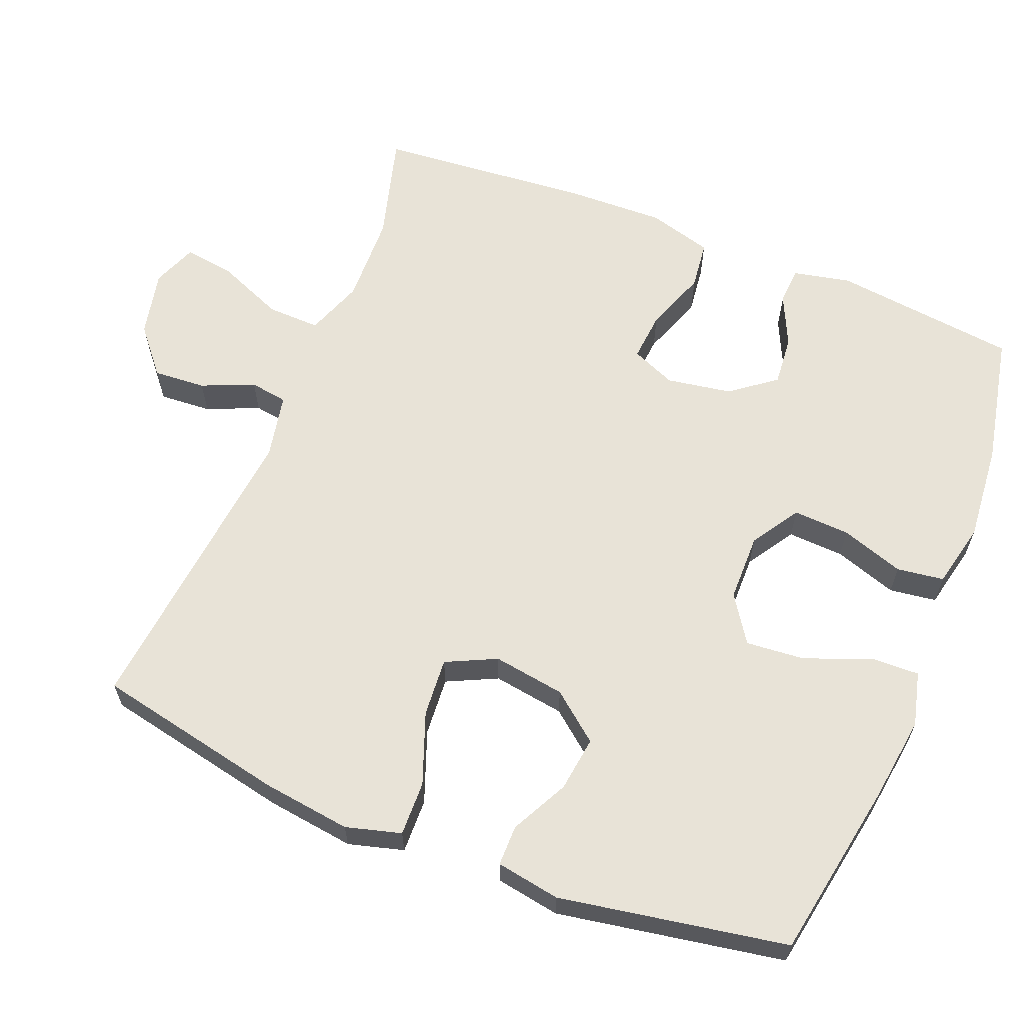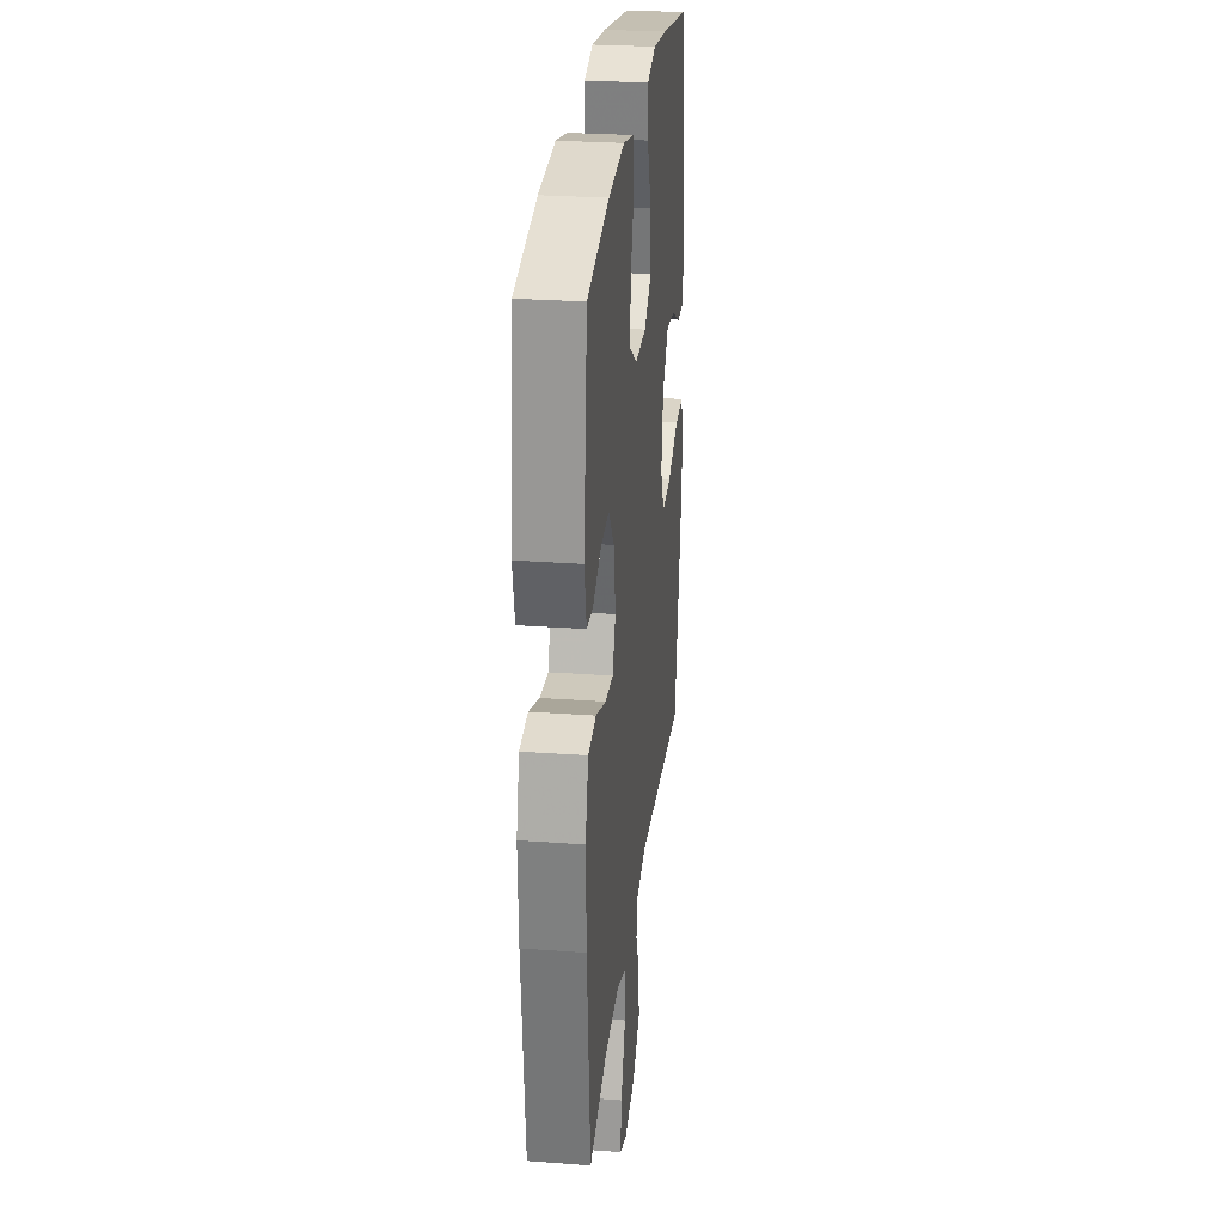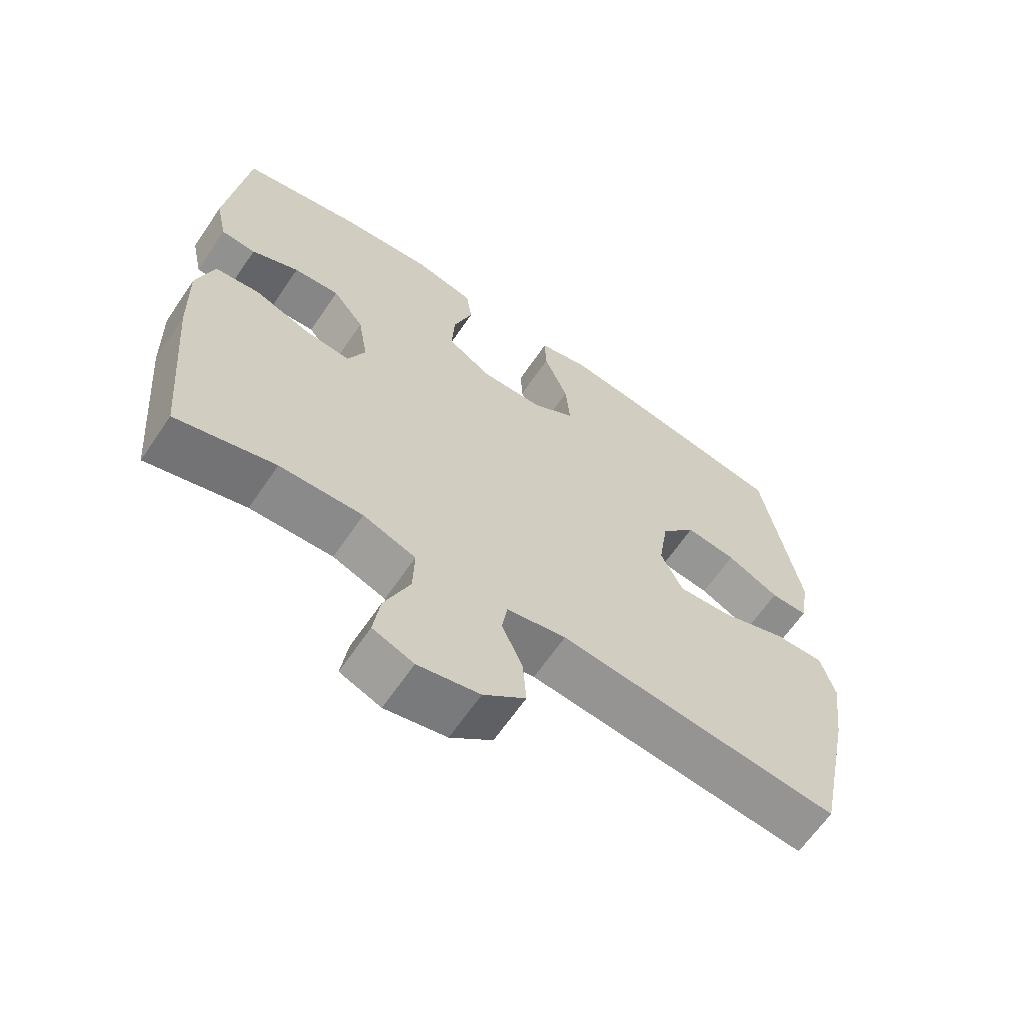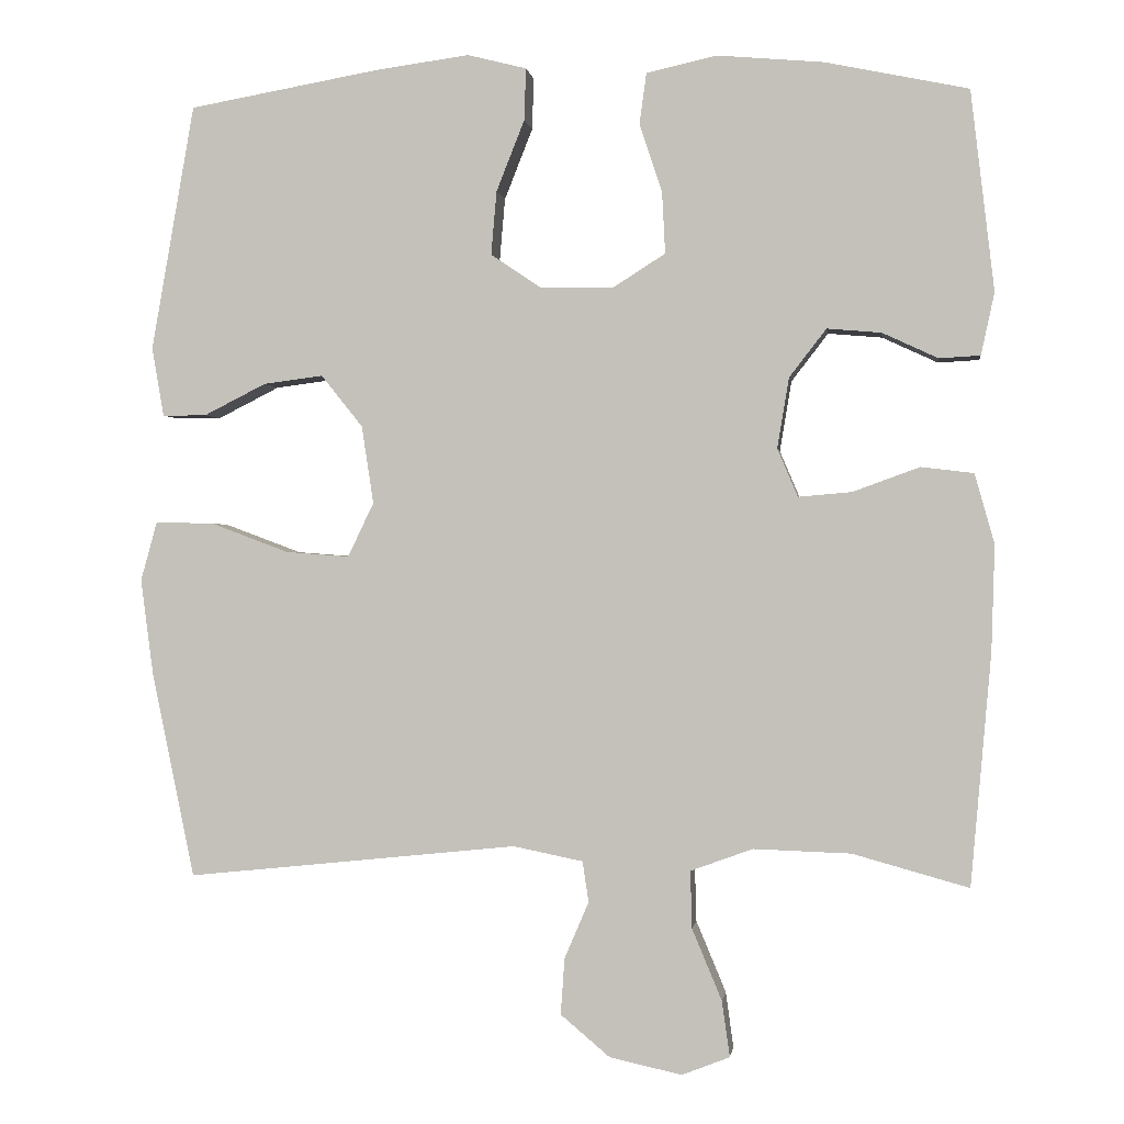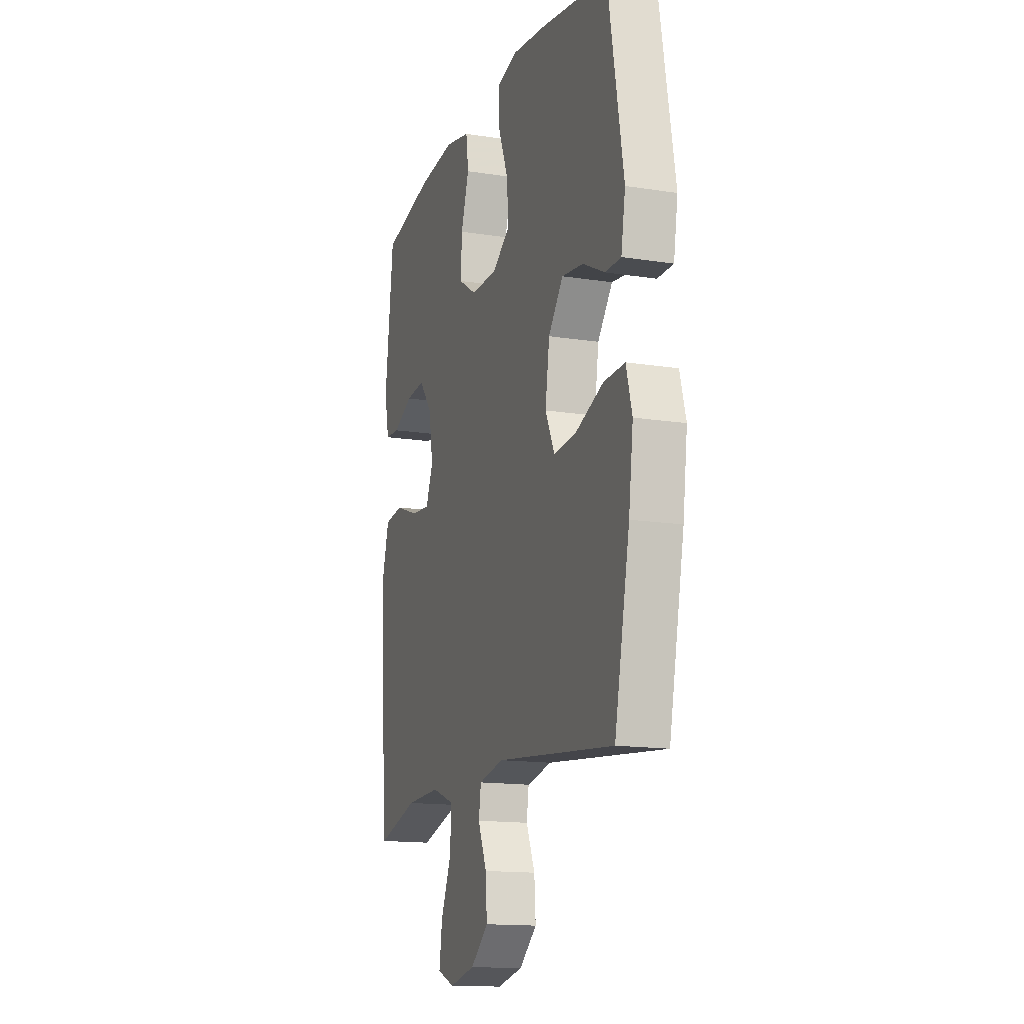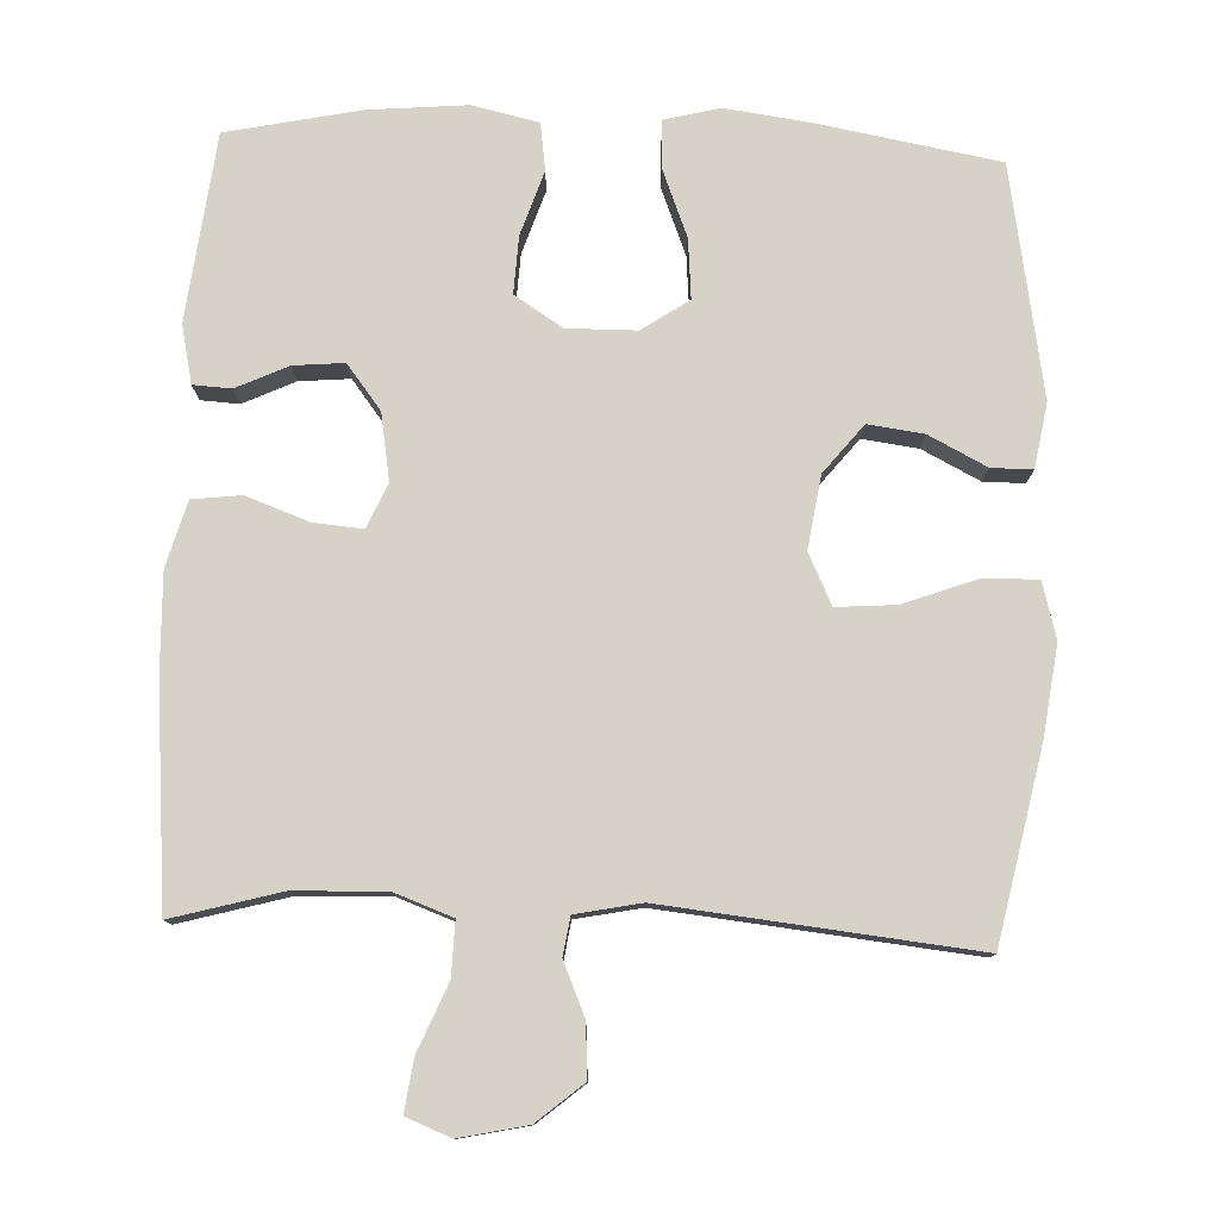
<metadata>
{"format":"obj","ext":"obj","renderer":"f3d","projection":"perspective","resolution":1024,"background":"white","views":[{"elev":62.4,"azim":-68.1,"up":"+Y"},{"elev":27.4,"azim":96.4,"up":"+Z"},{"elev":-64.5,"azim":145.7,"up":"+Z"},{"elev":-0.1,"azim":7.6,"up":"+Z"},{"elev":-14.8,"azim":-108.8,"up":"+Z"},{"elev":78.6,"azim":-177.7,"up":"+Y"}]}
</metadata>
<code>
v -0.5 0.07 -0.5
v -0.554 0.07 -0.238
v -0.57 0.07 -0.116
v -0.549 0.07 -0.04
v -0.474 0.07 -0.042
v -0.375 0.07 -0.079
v -0.294 0.07 -0.085
v -0.261 0.07 -0.016
v -0.276 0.07 0.083
v -0.329 0.07 0.149
v -0.405 0.07 0.139
v -0.484 0.07 0.099
v -0.54 0.07 0.099
v -0.555 0.07 0.187
v -0.5 0.07 0.5
v -0.256 0.07 0.543
v -0.137 0.07 0.559
v -0.062 0.07 0.54
v -0.064 0.07 0.474
v -0.1 0.07 0.383
v -0.107 0.07 0.302
v -0.043 0.07 0.259
v 0.051 0.07 0.258
v 0.117 0.07 0.3
v 0.113 0.07 0.378
v 0.084 0.07 0.465
v 0.093 0.07 0.53
v 0.183 0.07 0.55
v 0.318 0.07 0.538
v 0.5 0.07 0.5
v 0.53 0.07 0.245
v 0.513 0.07 0.166
v 0.461 0.07 0.163
v 0.39 0.07 0.196
v 0.321 0.07 0.202
v 0.274 0.07 0.141
v 0.259 0.07 0.051
v 0.285 0.07 -0.01
v 0.353 0.07 -0.004
v 0.438 0.07 0.027
v 0.505 0.07 0.019
v 0.53 0.07 -0.07
v 0.526 0.07 -0.204
v 0.5 0.07 -0.5
v 0.352 0.07 -0.459
v 0.228 0.07 -0.455
v 0.149 0.07 -0.484
v 0.151 0.07 -0.557
v 0.189 0.07 -0.648
v 0.199 0.07 -0.719
v 0.138 0.07 -0.743
v 0.046 0.07 -0.723
v -0.017 0.07 -0.67
v -0.012 0.07 -0.598
v 0.019 0.07 -0.526
v 0.011 0.07 -0.474
v -0.078 0.07 -0.456
v -0.5 0 -0.5
v -0.554 0 -0.238
v -0.57 0 -0.116
v -0.549 0 -0.04
v -0.474 0 -0.042
v -0.375 0 -0.079
v -0.294 0 -0.085
v -0.261 0 -0.016
v -0.276 0 0.083
v -0.329 0 0.149
v -0.405 0 0.139
v -0.484 0 0.099
v -0.54 0 0.099
v -0.555 0 0.187
v -0.5 0 0.5
v -0.256 0 0.543
v -0.137 0 0.559
v -0.062 0 0.54
v -0.064 0 0.474
v -0.1 0 0.383
v -0.107 0 0.302
v -0.043 0 0.259
v 0.051 0 0.258
v 0.117 0 0.3
v 0.113 0 0.378
v 0.084 0 0.465
v 0.093 0 0.53
v 0.183 0 0.55
v 0.318 0 0.538
v 0.5 0 0.5
v 0.53 0 0.245
v 0.513 0 0.166
v 0.461 0 0.163
v 0.39 0 0.196
v 0.321 0 0.202
v 0.274 0 0.141
v 0.259 0 0.051
v 0.285 0 -0.01
v 0.353 0 -0.004
v 0.438 0 0.027
v 0.505 0 0.019
v 0.53 0 -0.07
v 0.526 0 -0.204
v 0.5 0 -0.5
v 0.352 0 -0.459
v 0.228 0 -0.455
v 0.149 0 -0.484
v 0.151 0 -0.557
v 0.189 0 -0.648
v 0.199 0 -0.719
v 0.138 0 -0.743
v 0.046 0 -0.723
v -0.017 0 -0.67
v -0.012 0 -0.598
v 0.019 0 -0.526
v 0.011 0 -0.474
v -0.078 0 -0.456
f 52 53 54 55
f 50 51 52 55
f 48 49 50 55
f 47 48 55 56
f 46 47 56 57
f 42 43 44 45
f 42 45 46
f 39 40 41 42
f 38 39 42 46
f 37 38 46 57
f 31 32 33 34
f 31 34 35
f 30 31 35
f 29 30 35 36
f 25 26 27 28
f 24 25 28 29
f 17 18 19 20
f 17 20 21
f 16 17 21
f 15 16 21
f 14 15 21 22
f 11 12 13 14
f 10 11 14 22
f 3 4 5 6
f 3 6 7
f 2 3 7
f 1 2 7
f 57 1 7
f 37 57 7 8
f 24 29 36 37
f 23 24 37 8
f 9 10 22 23
f 8 9 23
f 112 111 110 109
f 112 109 108 107
f 112 107 106 105
f 113 112 105 104
f 114 113 104 103
f 102 101 100 99
f 103 102 99
f 99 98 97 96
f 103 99 96 95
f 114 103 95 94
f 91 90 89 88
f 92 91 88
f 92 88 87
f 93 92 87 86
f 85 84 83 82
f 86 85 82 81
f 77 76 75 74
f 78 77 74
f 78 74 73
f 78 73 72
f 79 78 72 71
f 71 70 69 68
f 79 71 68 67
f 63 62 61 60
f 64 63 60
f 64 60 59
f 64 59 58
f 64 58 114
f 65 64 114 94
f 94 93 86 81
f 65 94 81 80
f 80 79 67 66
f 80 66 65
f 1 58 59 2
f 2 59 60 3
f 3 60 61 4
f 4 61 62 5
f 5 62 63 6
f 6 63 64 7
f 7 64 65 8
f 8 65 66 9
f 9 66 67 10
f 10 67 68 11
f 11 68 69 12
f 12 69 70 13
f 13 70 71 14
f 14 71 72 15
f 15 72 73 16
f 16 73 74 17
f 17 74 75 18
f 18 75 76 19
f 19 76 77 20
f 20 77 78 21
f 21 78 79 22
f 22 79 80 23
f 23 80 81 24
f 24 81 82 25
f 25 82 83 26
f 26 83 84 27
f 27 84 85 28
f 28 85 86 29
f 29 86 87 30
f 30 87 88 31
f 31 88 89 32
f 32 89 90 33
f 33 90 91 34
f 34 91 92 35
f 35 92 93 36
f 36 93 94 37
f 37 94 95 38
f 38 95 96 39
f 39 96 97 40
f 40 97 98 41
f 41 98 99 42
f 42 99 100 43
f 43 100 101 44
f 44 101 102 45
f 45 102 103 46
f 46 103 104 47
f 47 104 105 48
f 48 105 106 49
f 49 106 107 50
f 50 107 108 51
f 51 108 109 52
f 52 109 110 53
f 53 110 111 54
f 54 111 112 55
f 55 112 113 56
f 56 113 114 57
f 57 114 58 1

</code>
